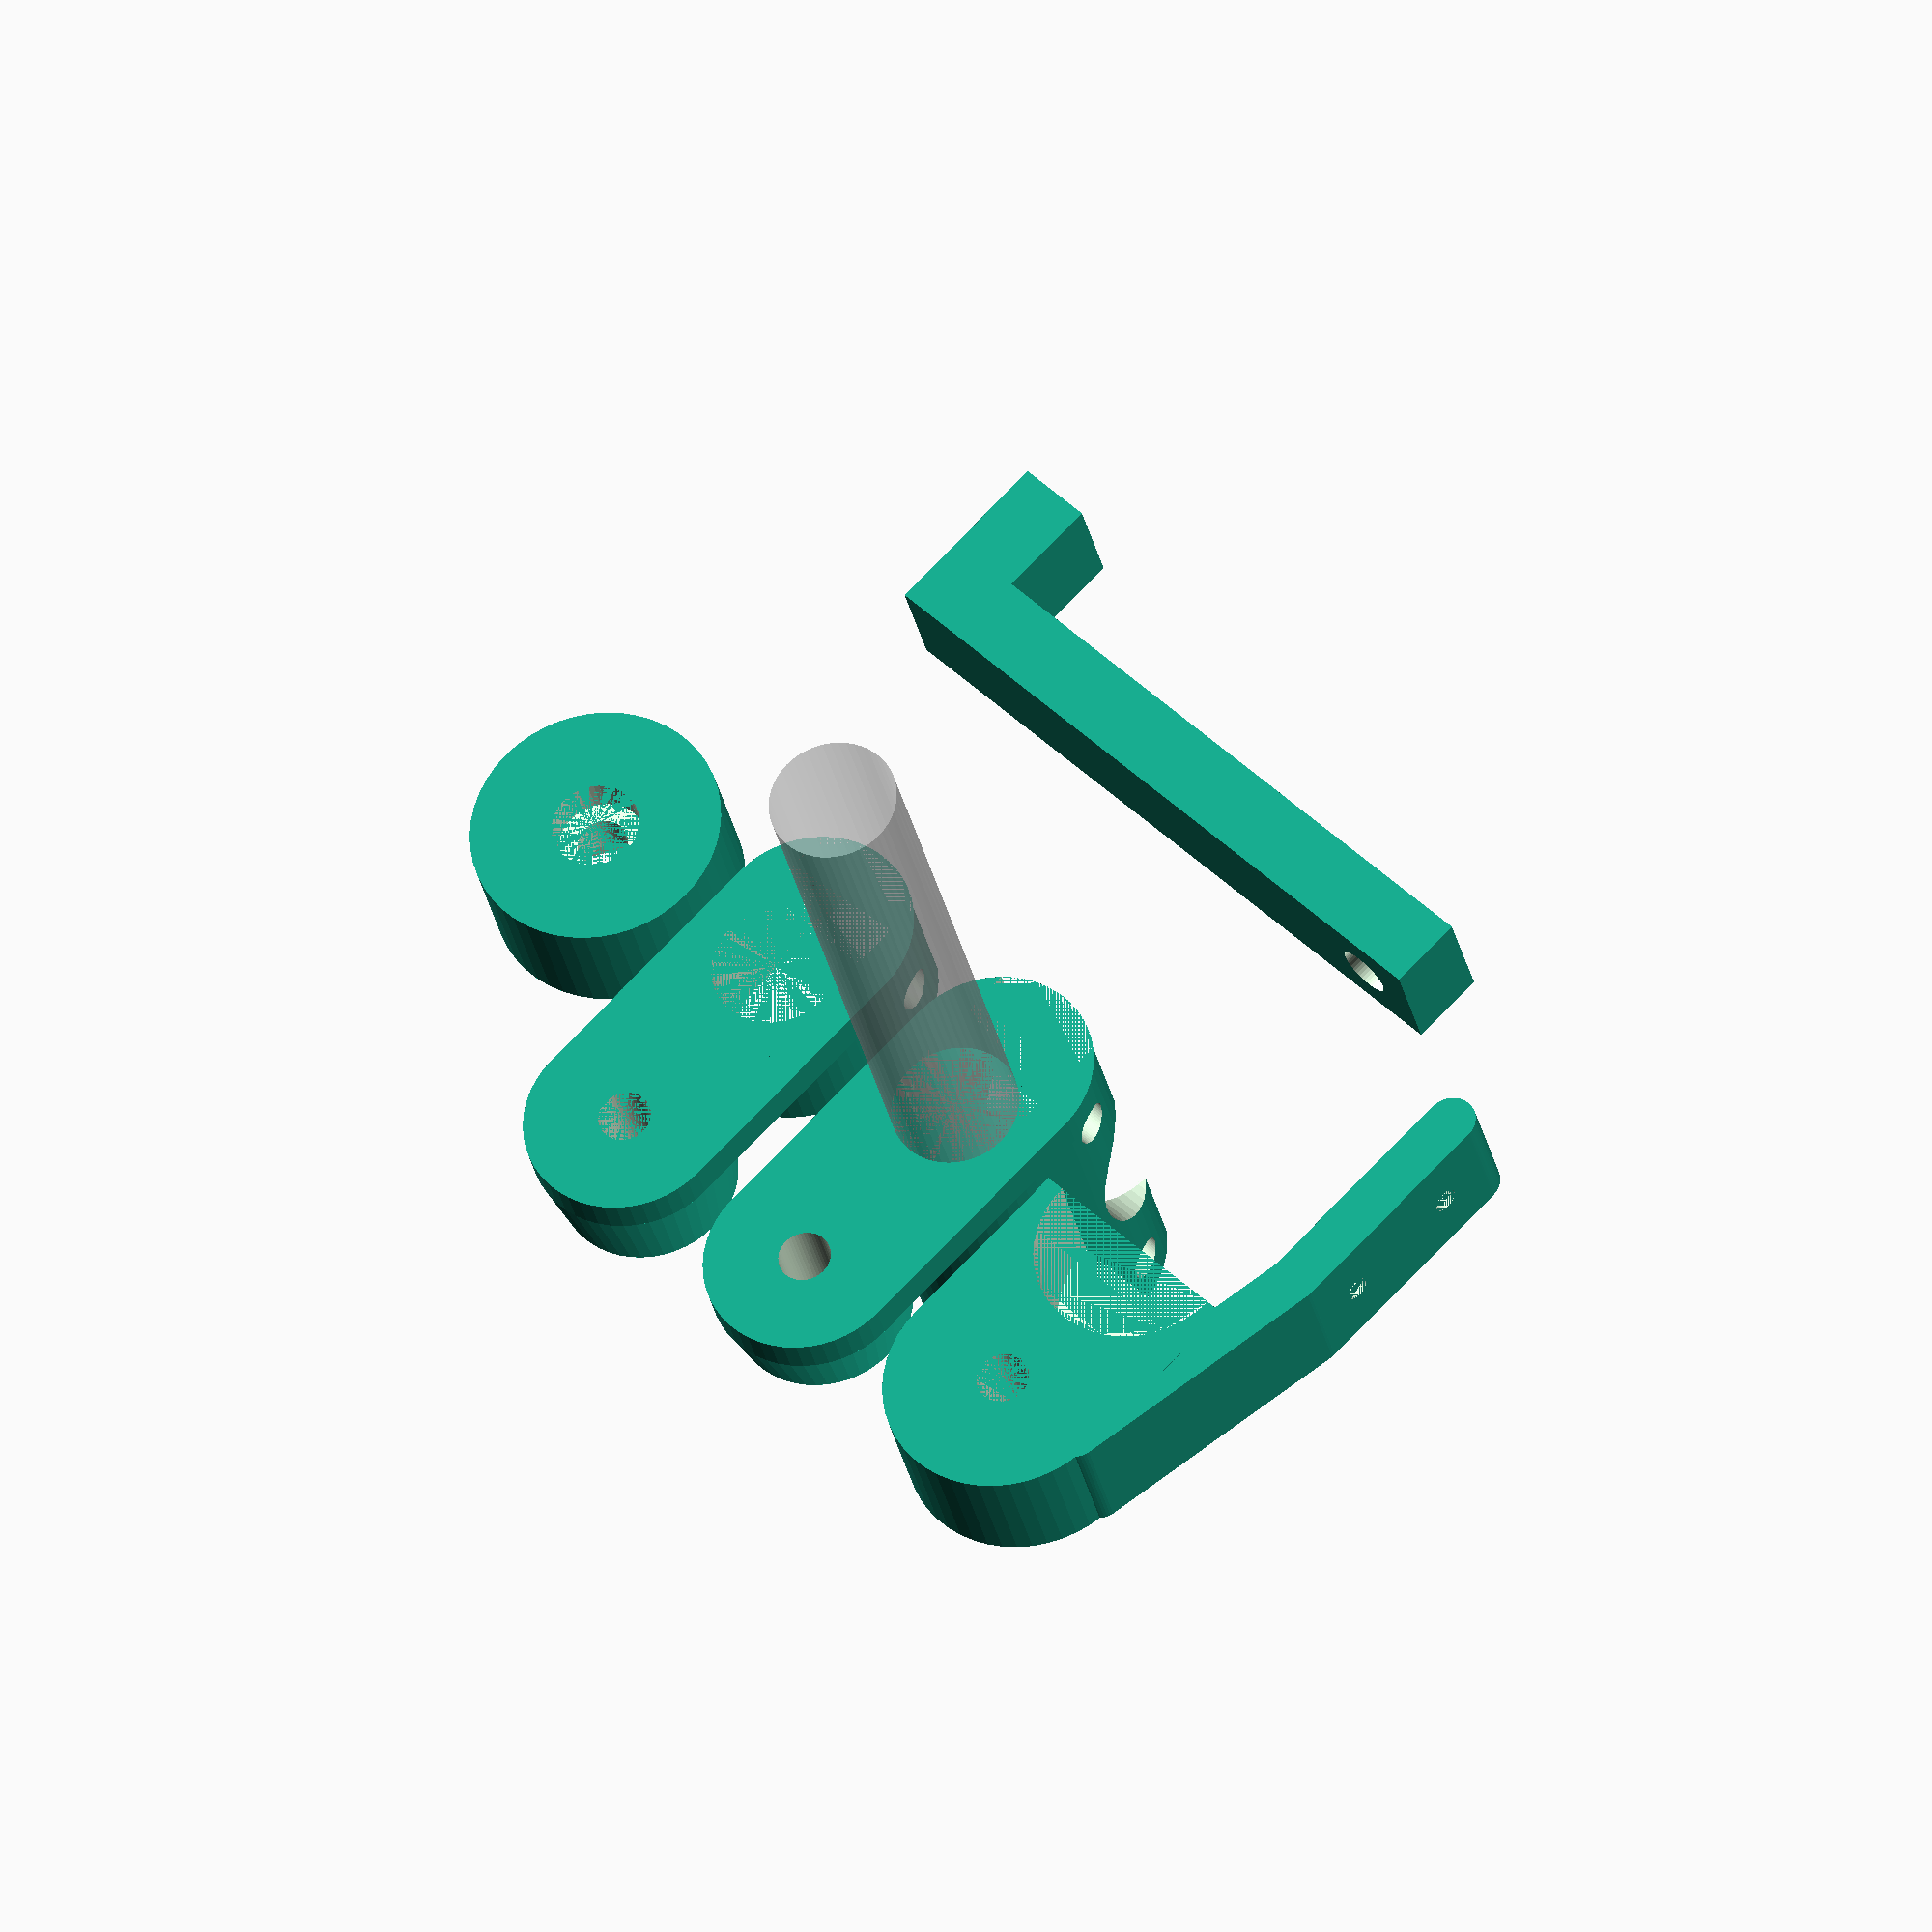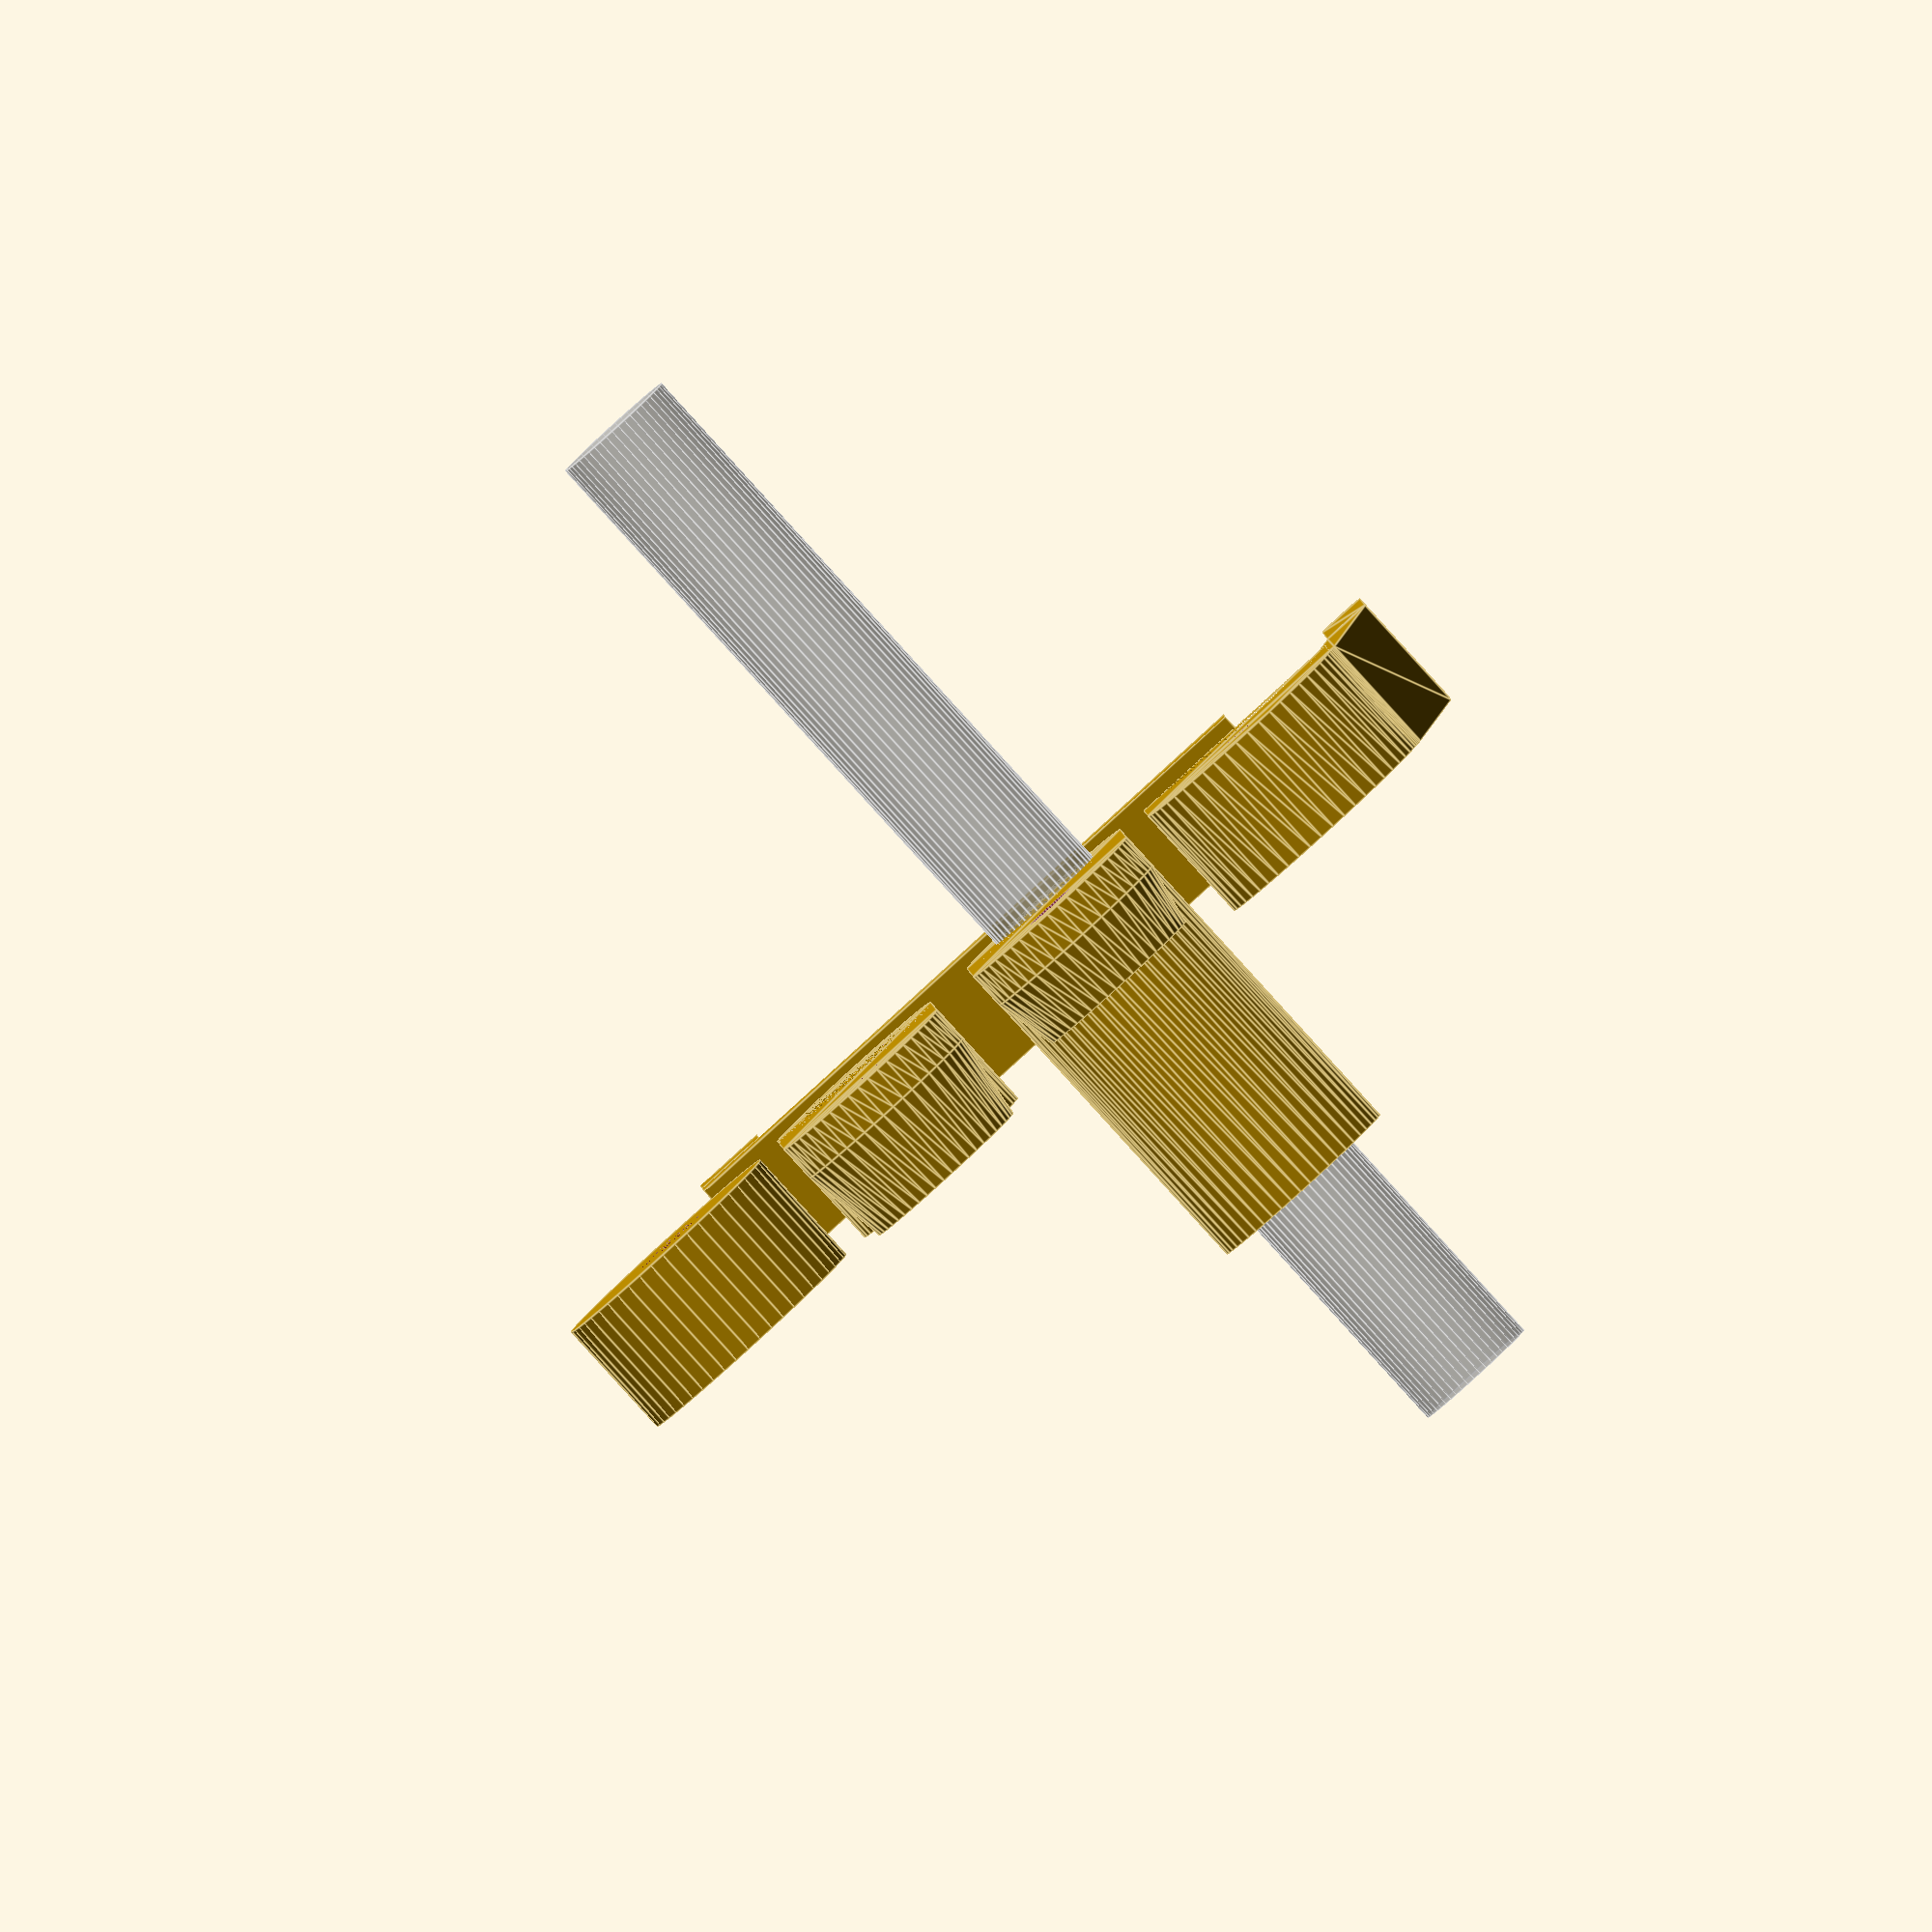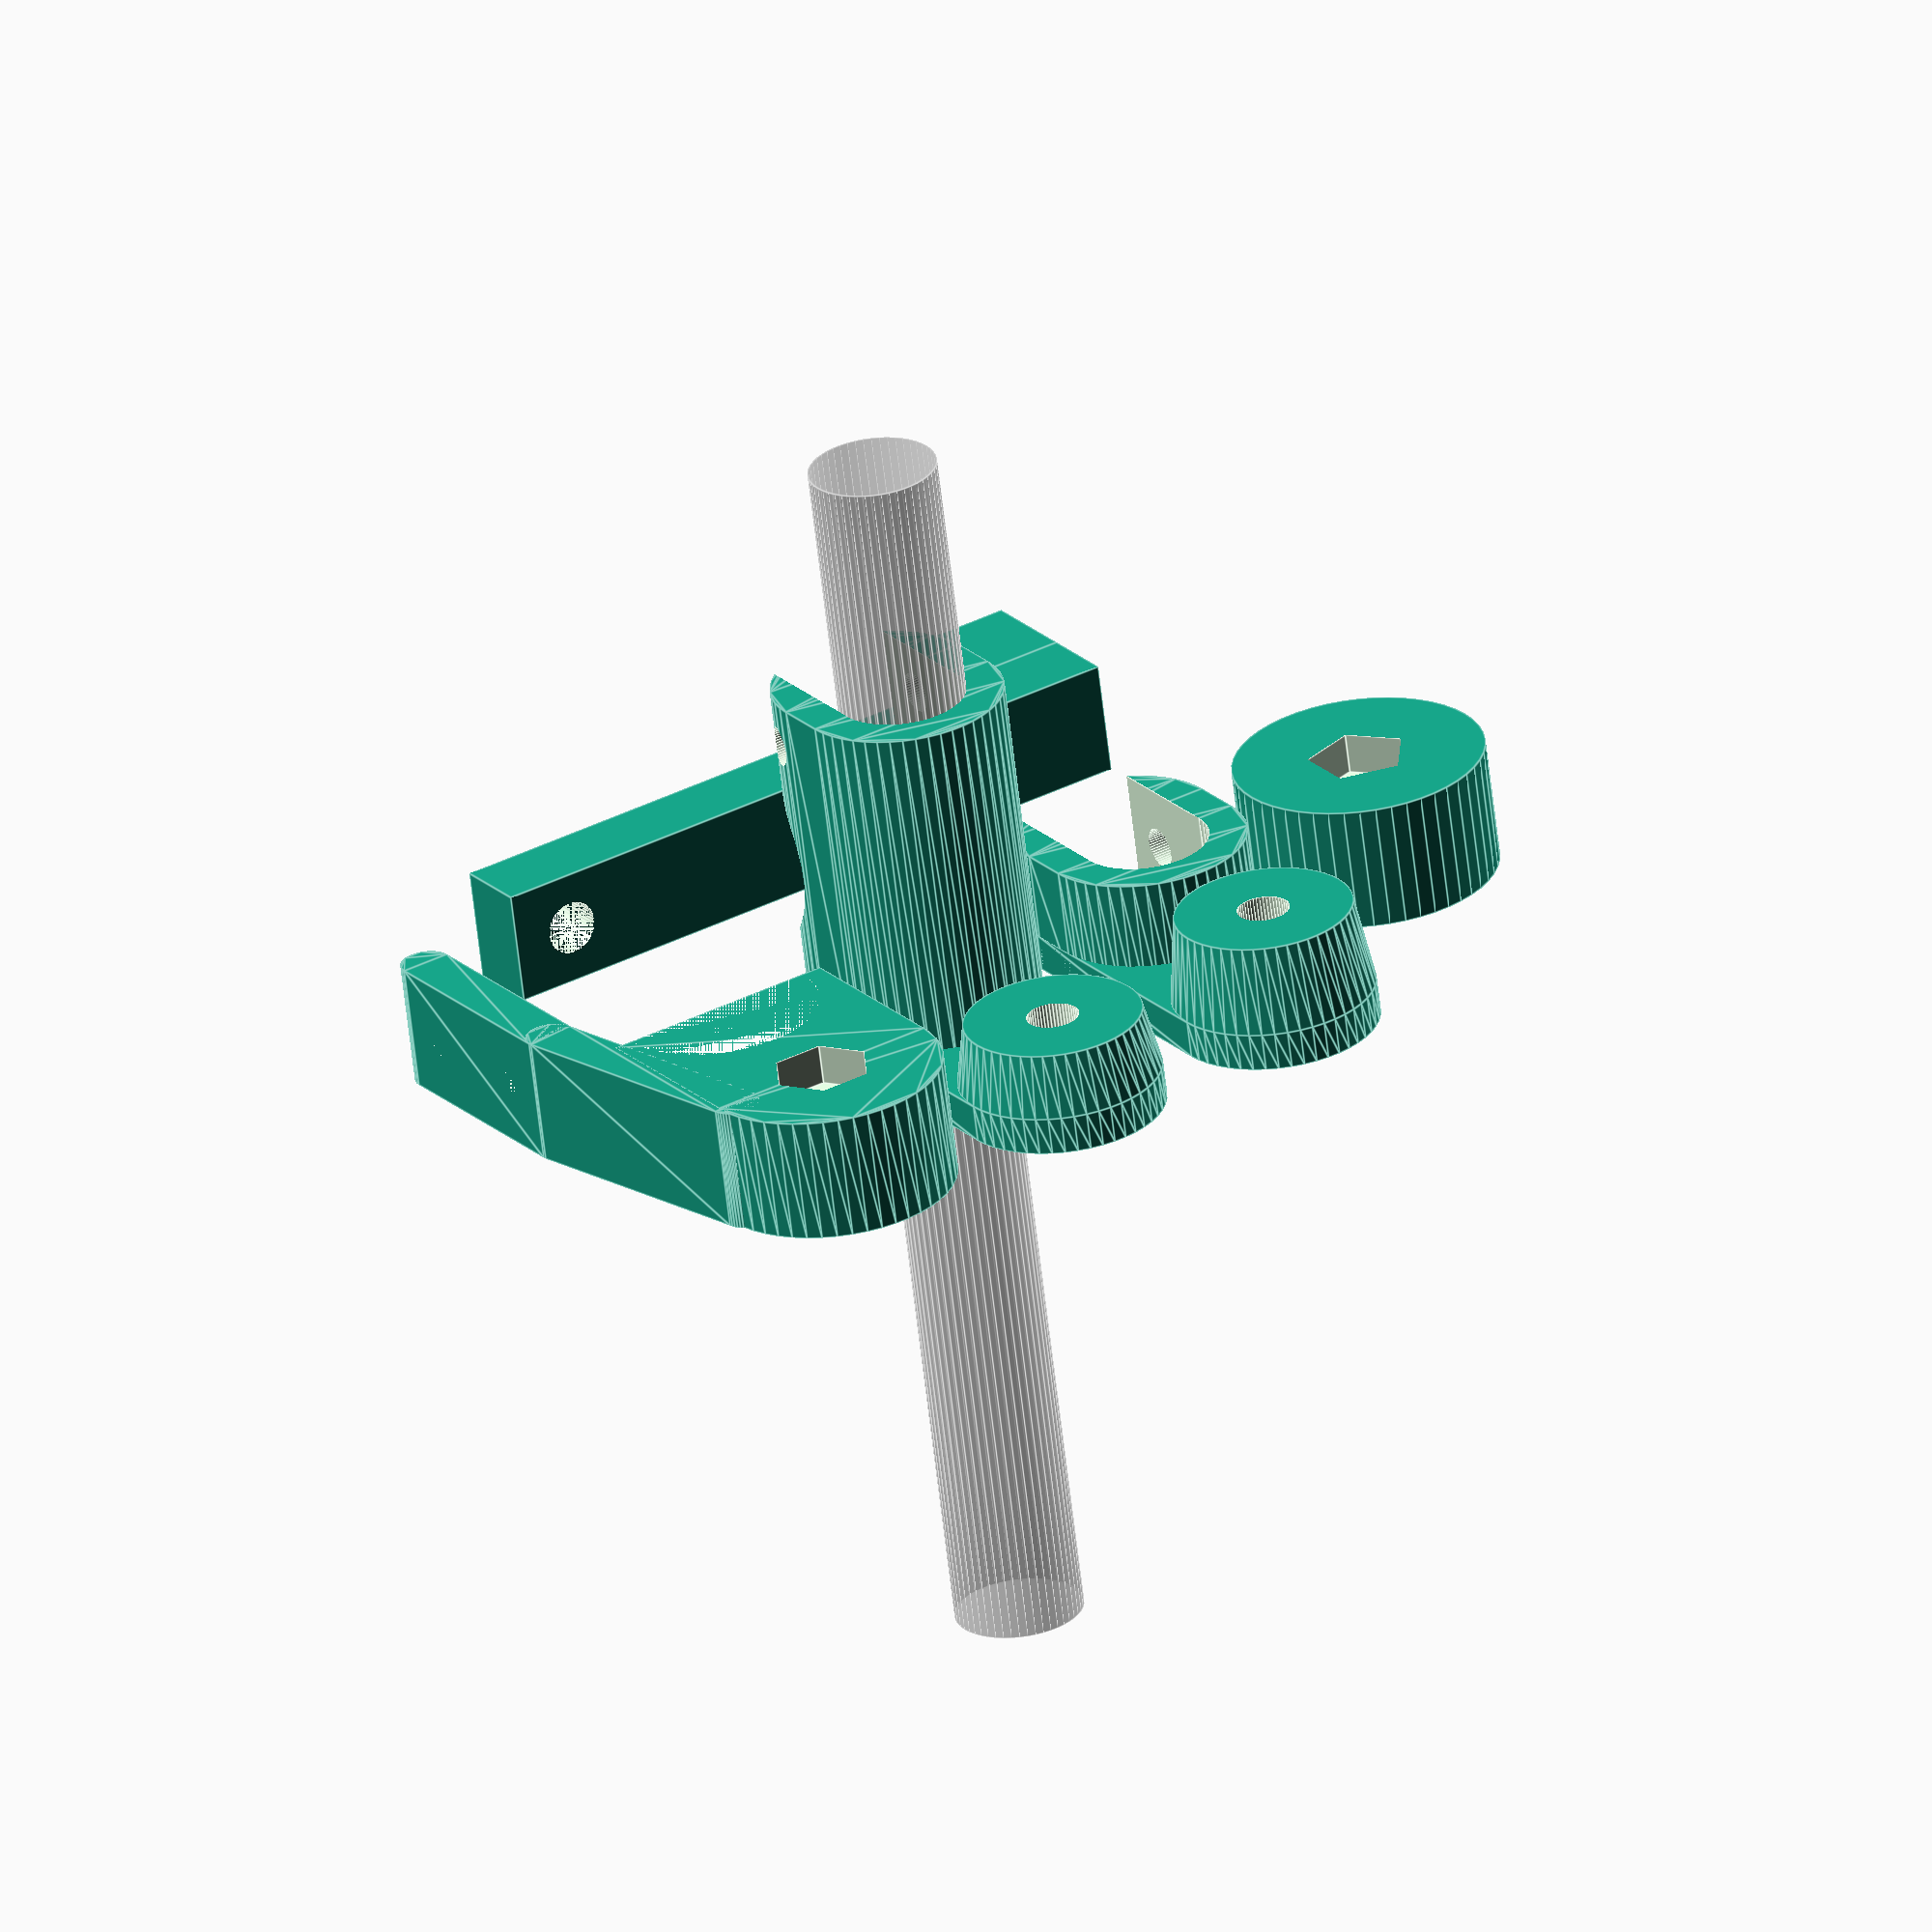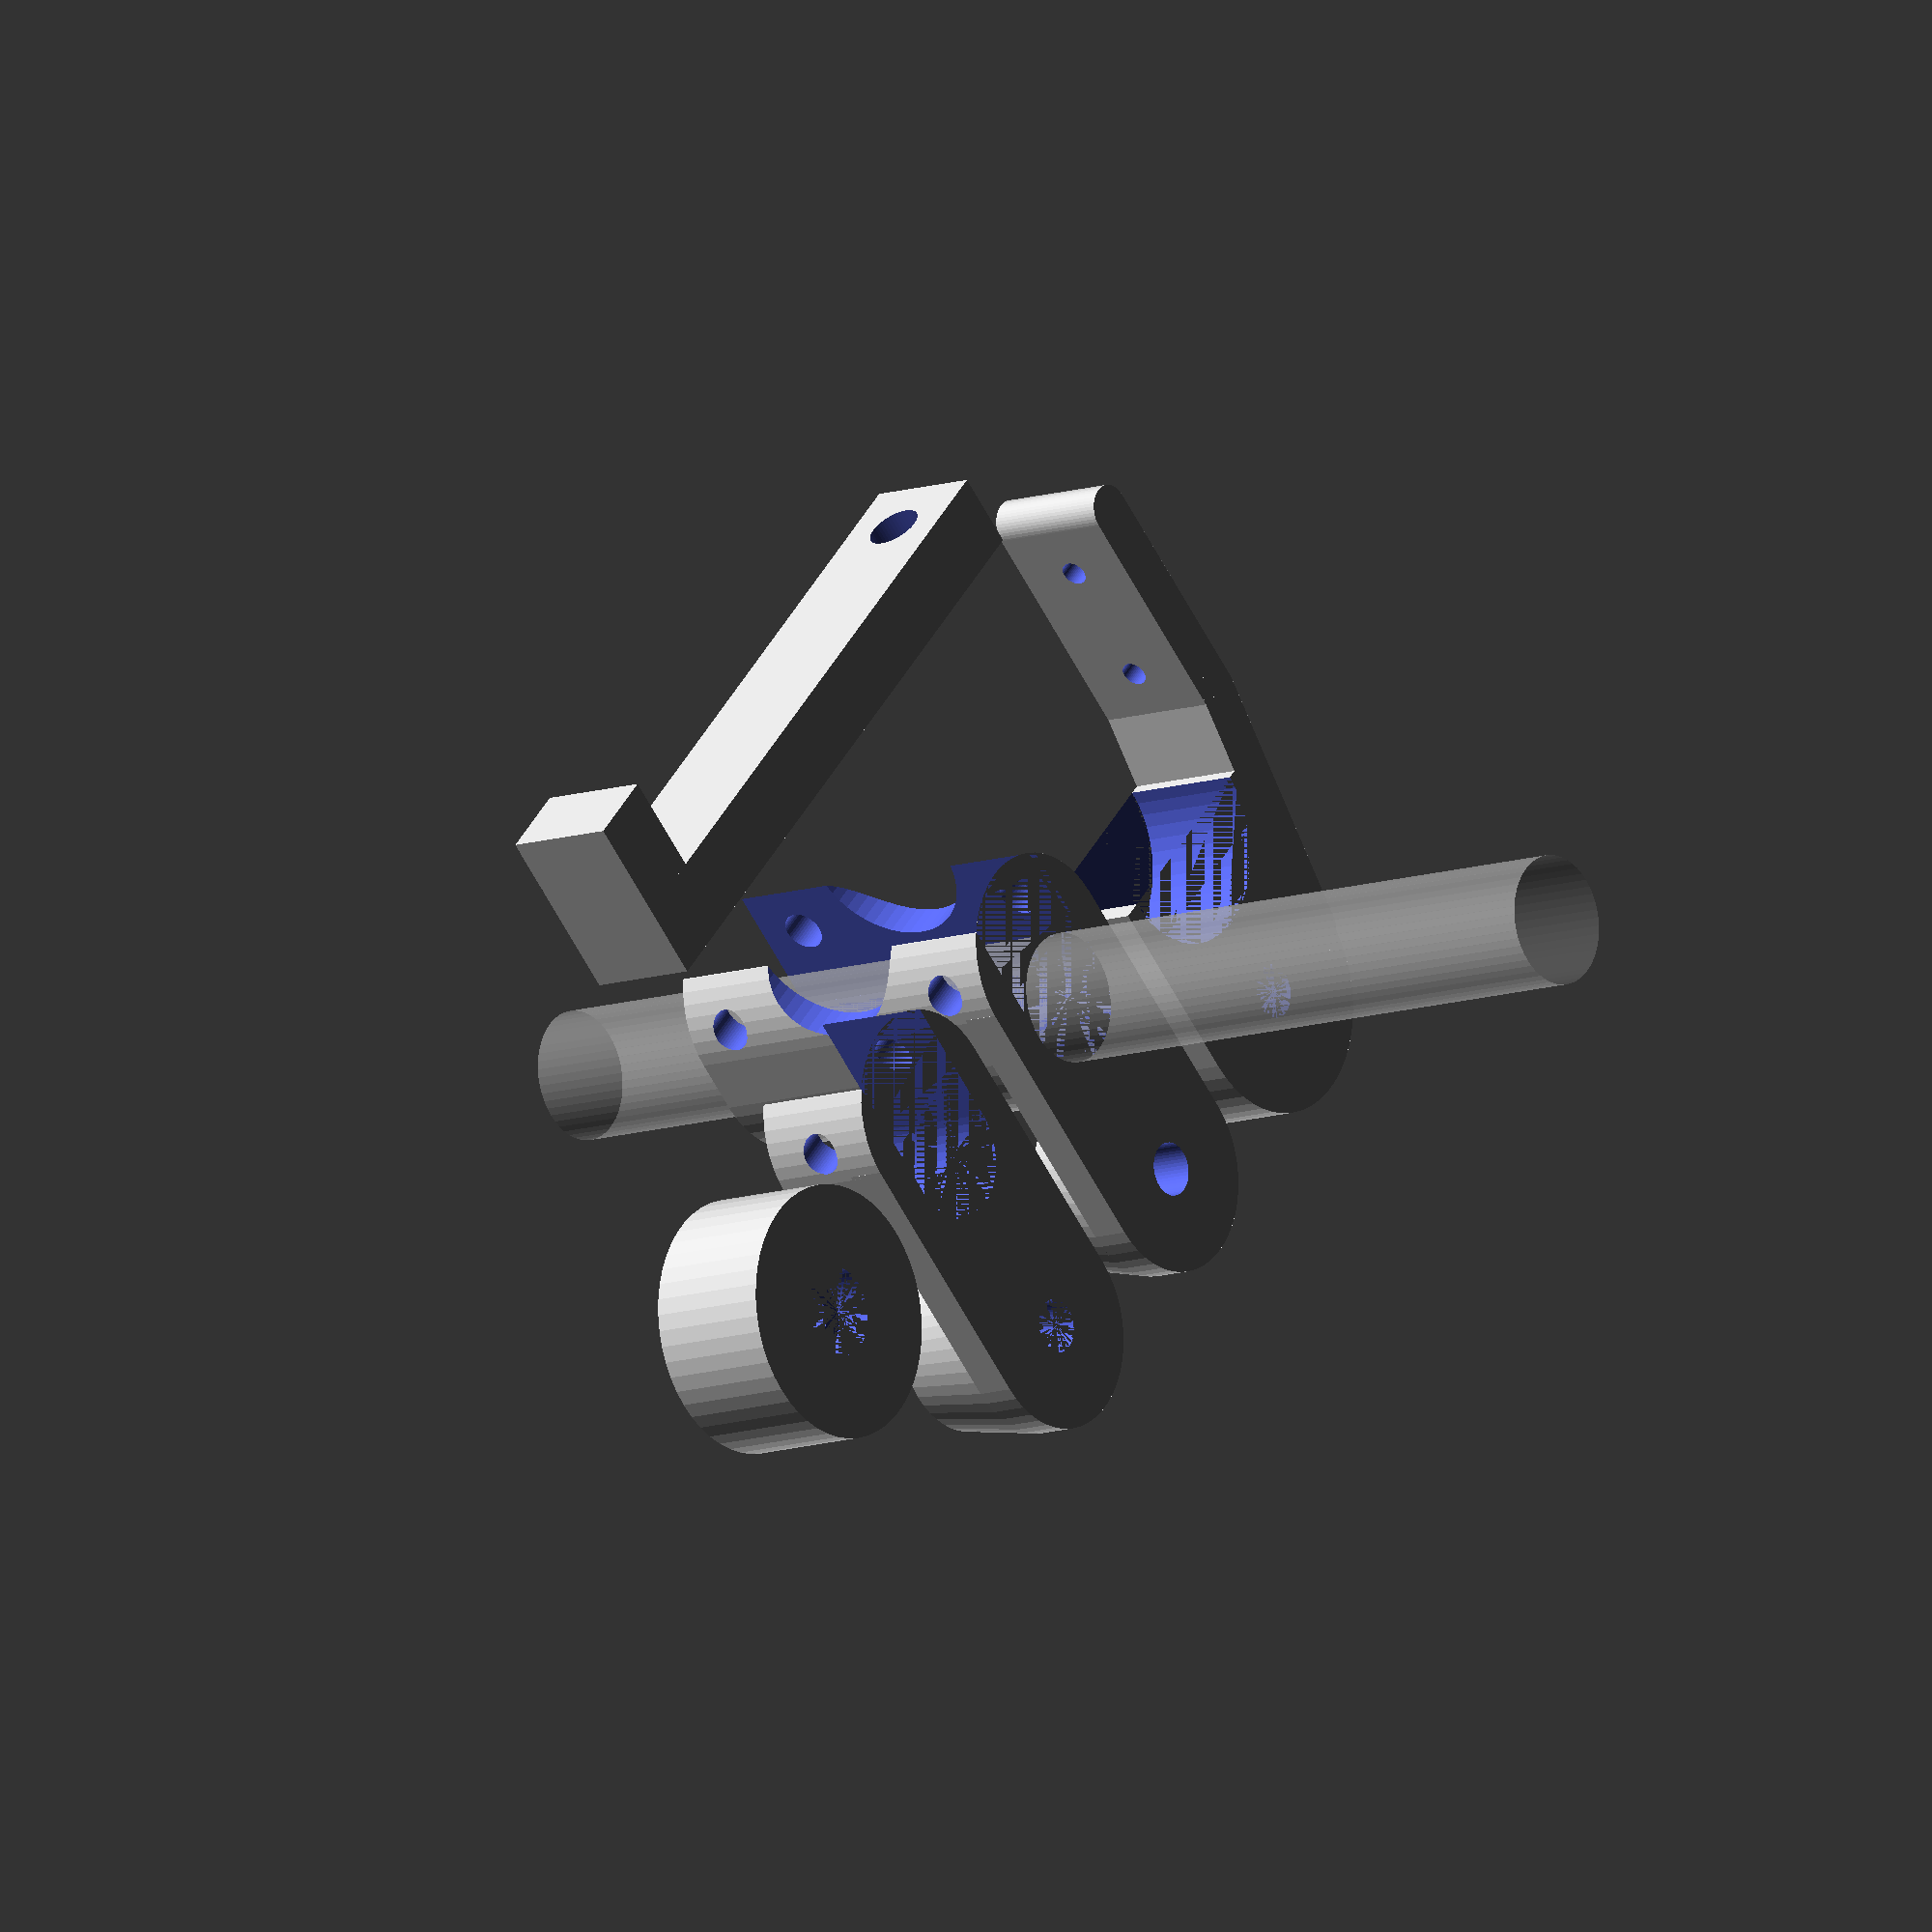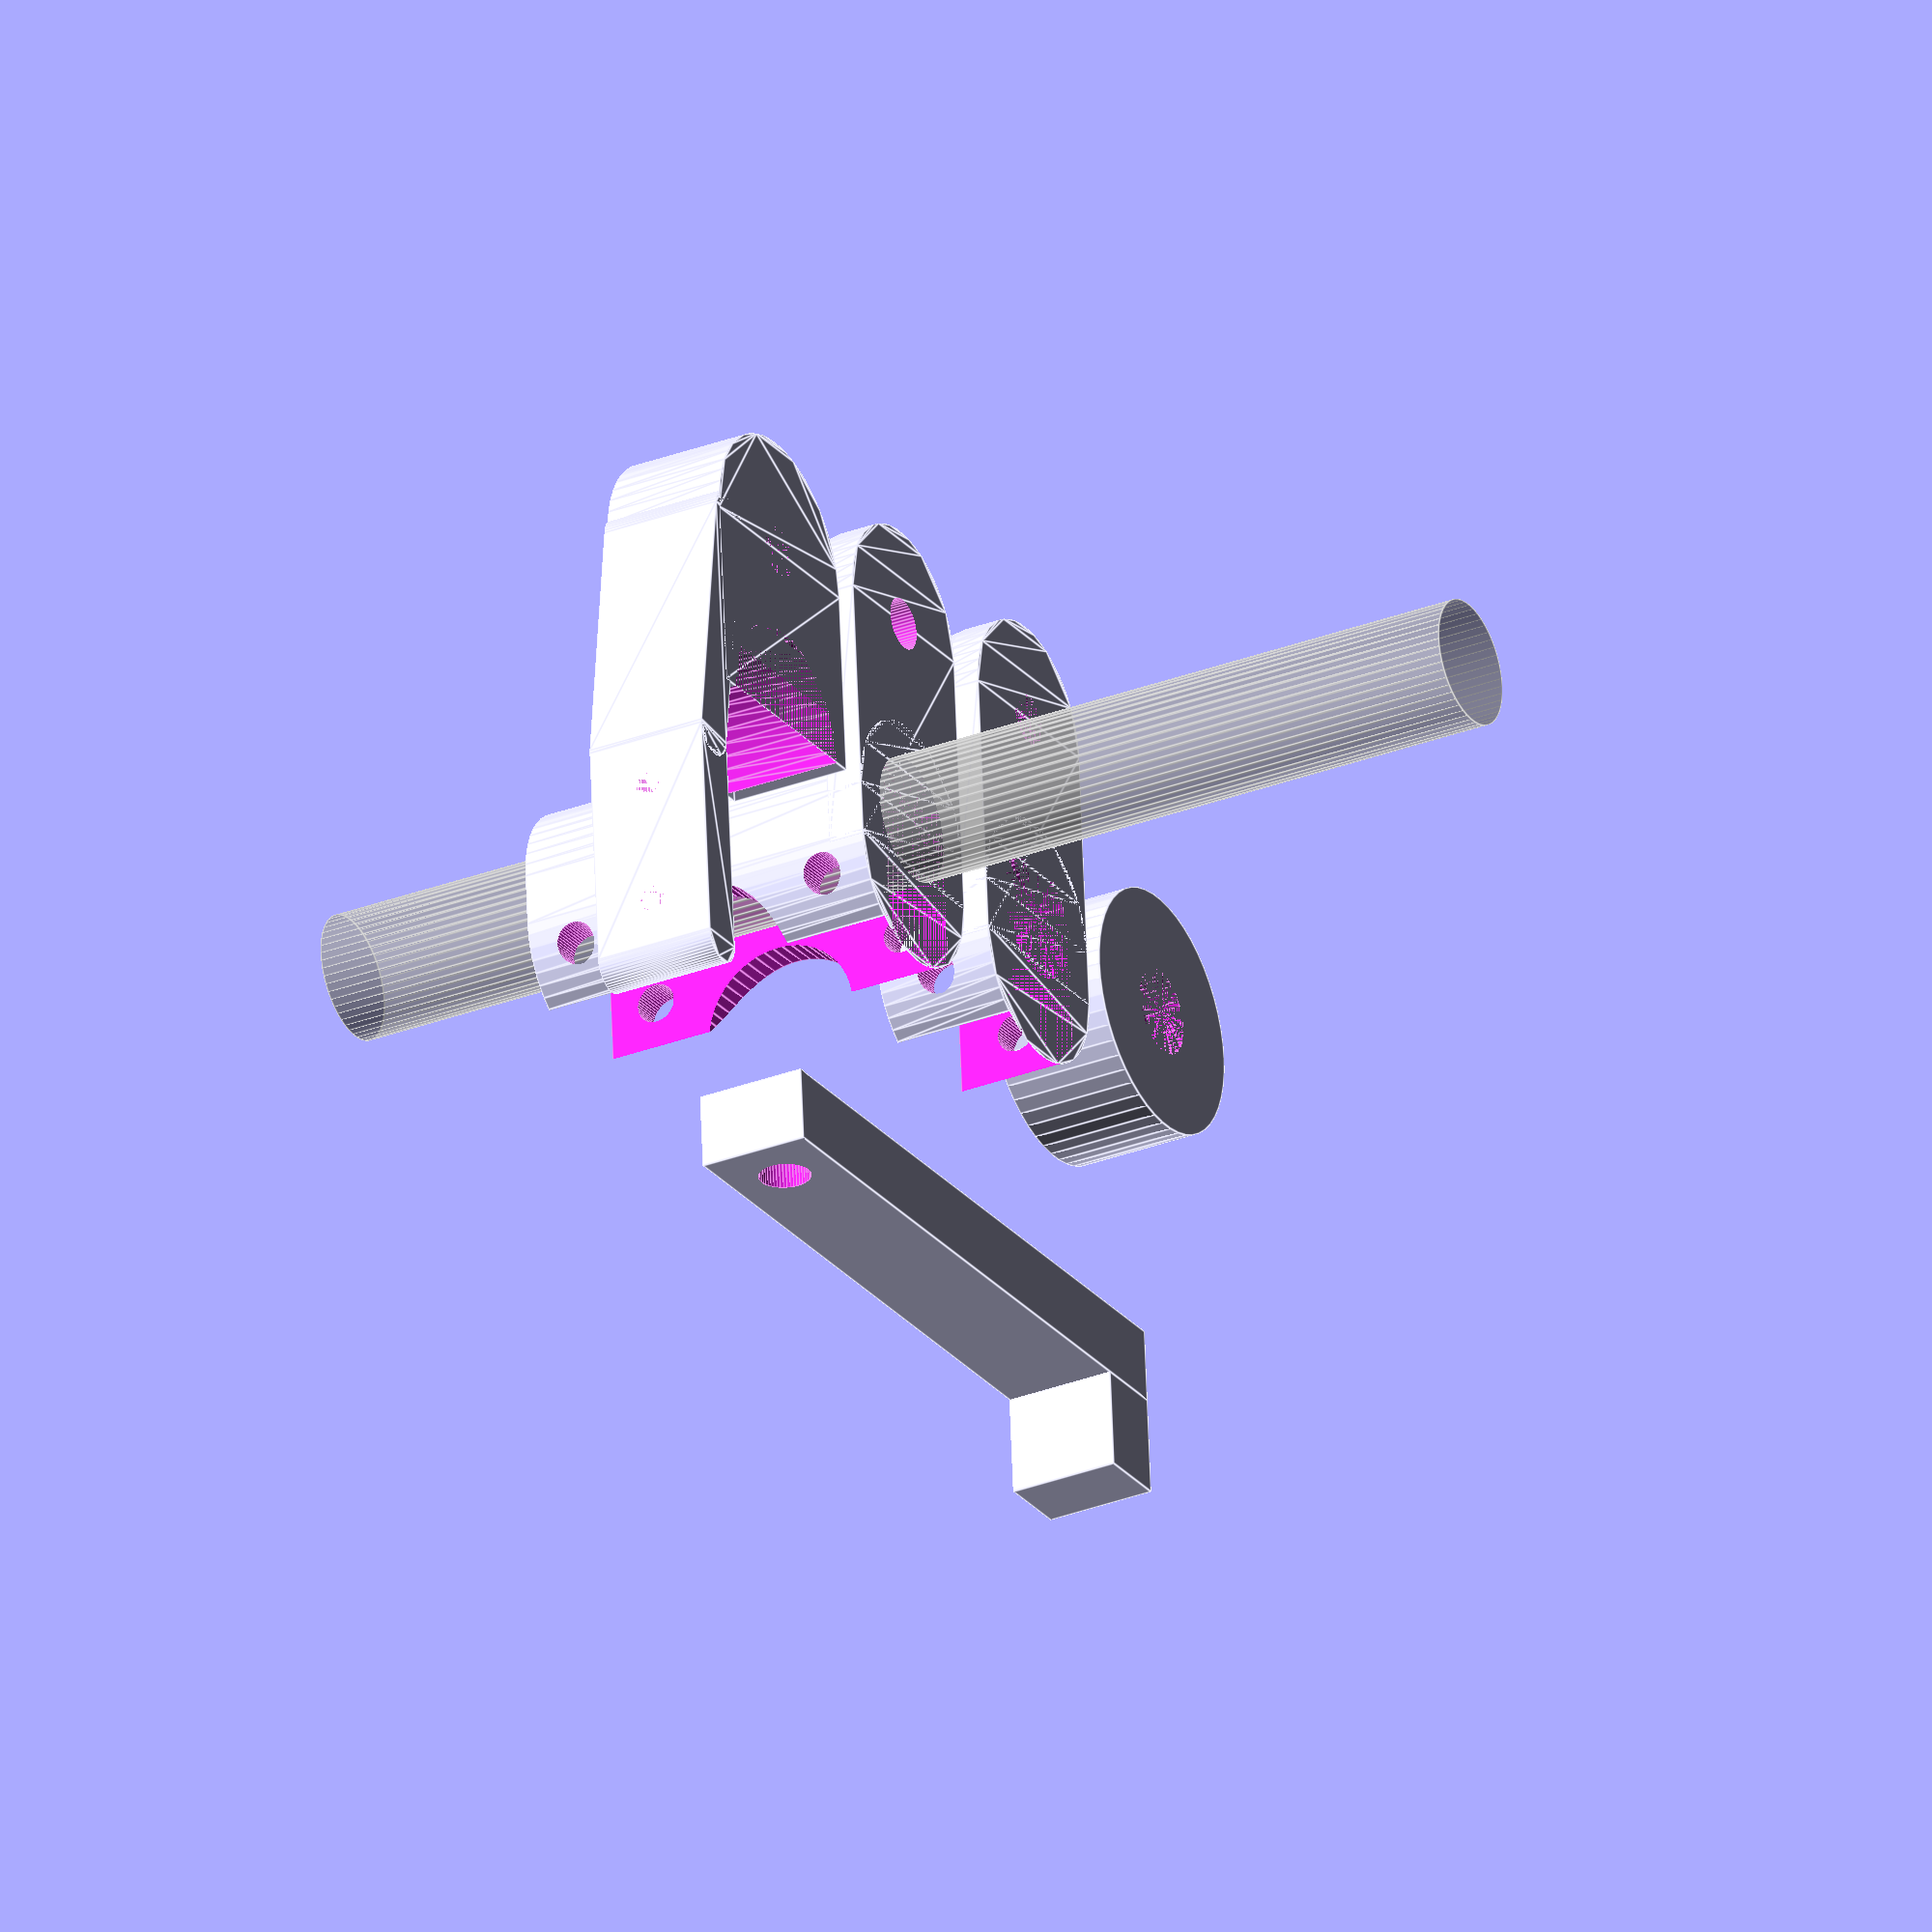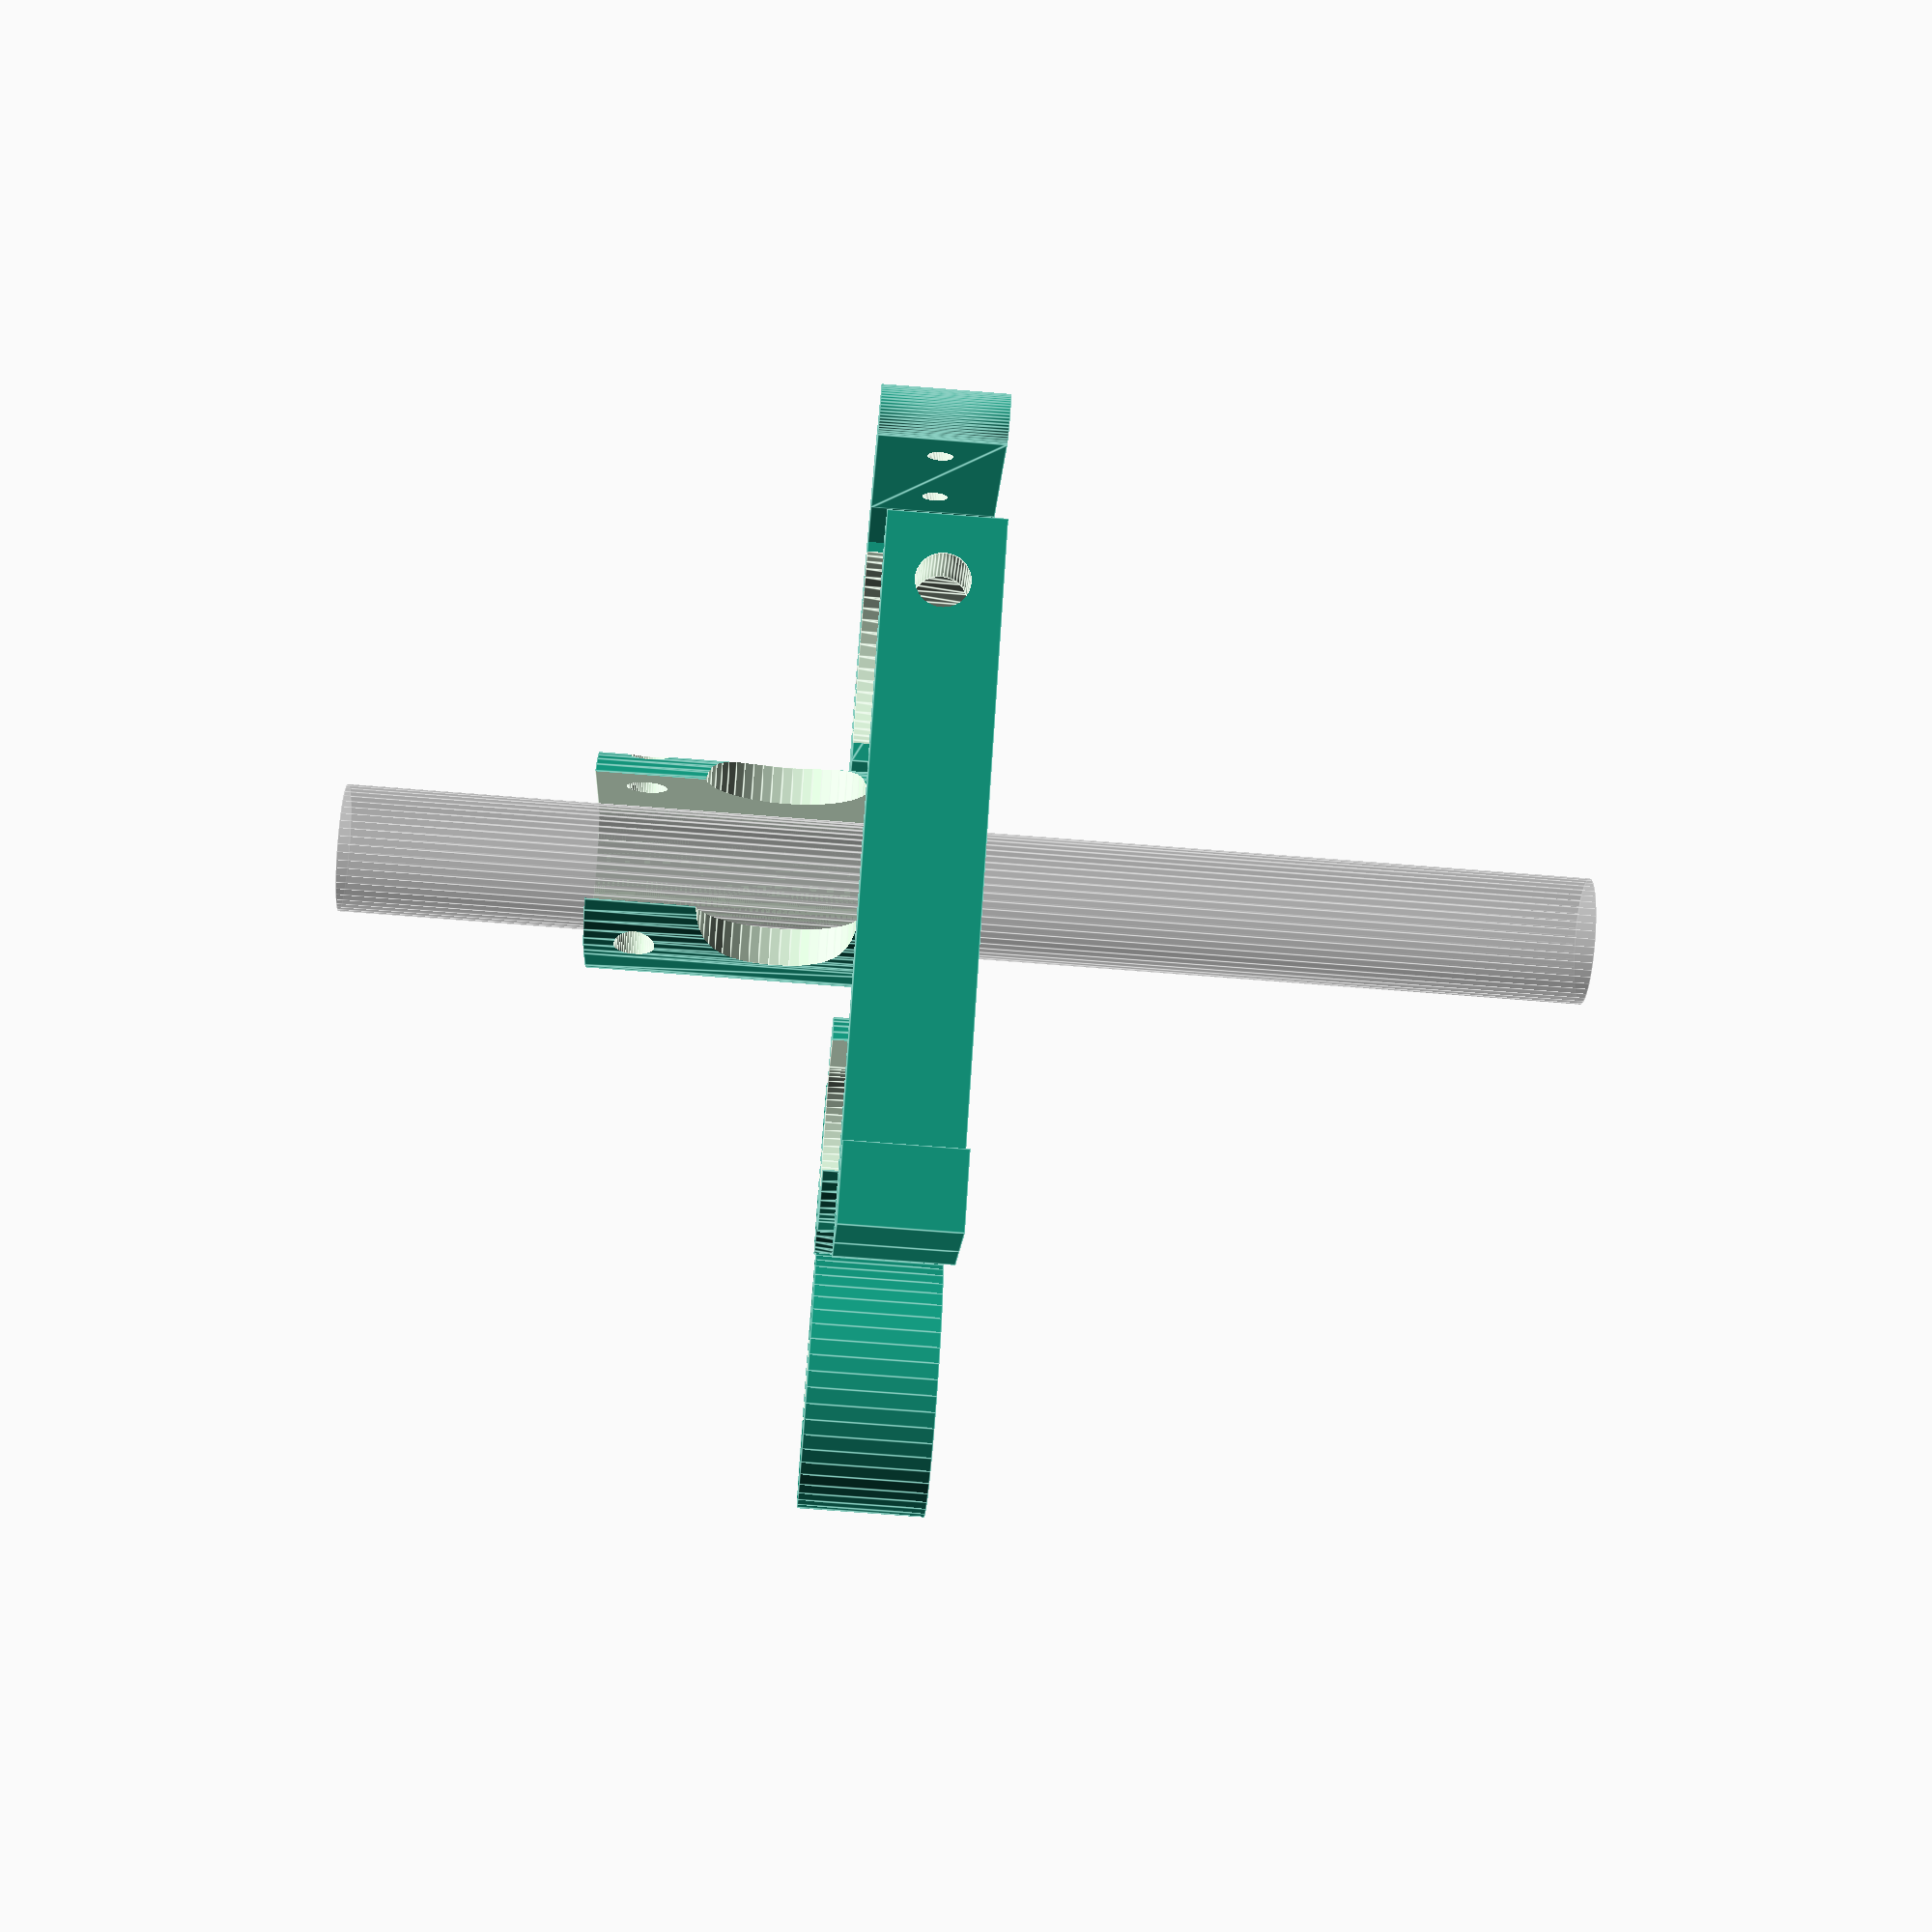
<openscad>
// Parapetric adjustable z endstop by Mark "Ckaos" Moissette
//It is licensed under the Creative Commons - GNU GPL license.
// © 2012 by Mark "Ckaos" Moissette
//http://www.thingiverse.com/thing:24216

///////////////////////////////
// USER PARAMETERS
///////////////////////////////
rod_dia=10.2;
rod_borders=3;//"walls" around rod and  bolt holes

knob_od=20;
knob_nut_dia = 8;//7.82;
knob_nut_height=3.25;//3.15;
knob_bolt_head_dia= 7;//6.8;
knob_bolt_head_height=3;//2.7
knob_bolt_dia=4;

mount_bolt_dia = 3.2;
mount_bolt_dist=22;
mount_bolt_dist2=6;
adjuster_bolt_dia =4.2;
adjuster_nut_dia=8;//7.82;
adjuster_nut_height=3.25;
adjuster_bolt_support_height=5;

endstop_hole_dia =2;
endstop_hole_length=0;
endstop_hole_spacing =10;
endstop_holder_body_height=10;
endstop_center_offset=12.5;
endstop_arm_to_adjuster_bolt=12;
endstop_arm_thickness=4;

rod_to_adjuster_bolt=rod_dia/2+knob_od/2+2 ;

$fn=50;
xtra=0.01;

///////////////////////////////
//Drawing 

body();
translate([40,0,0])  knob(knob_od);
translate([-20,-(rod_to_adjuster_bolt-rod_dia/2+rod_borders),0]) endstop_holder(endstop_holder_body_height,endstop_arm_thickness);
translate([20,0,0]) lower_helper();
translate([-20,30,0]) hammer();

% cylinder(r= rod_dia/2, h=100, center=true);

///////////////////////////////
//Modules
///////////////////////////////
module body(height=30)
{
	width = rod_dia+rod_borders*2;
	adjuster_bolt_to_rounding=rod_to_adjuster_bolt-rod_dia/2-rod_borders;
	adjuster_bolt_helper_dia = min(adjuster_bolt_to_rounding*2,width);

	mount_bolt_dist2 = max(mount_bolt_dist2,rod_dia/2+mount_bolt_dia/2);
	body_end_center_pos =(mount_bolt_dist2+mount_bolt_dia/2+rod_borders)-width/2+1;

	cutoff_radius = mount_bolt_dist/2-mount_bolt_dia/2 -rod_borders;

	difference()
	{
		union()
		{
		linear_extrude(height=height)
		{
			hull()	
			{
				translate([0,0,0]) circle(r=width/2, center=true);
				translate([0,body_end_center_pos,0]) circle(r=width/2, center=true);
			}
		}

		translate([0,-rod_to_adjuster_bolt,0]) 
		linear_extrude(height=3)
		{
			hull()	
			{
				translate([0,0,0]) circle(r=width/2, center=true);
				translate([0,rod_to_adjuster_bolt,0])  square([width,rod_to_adjuster_bolt-width/2], center=true);
			}
		}
			translate([0,-rod_to_adjuster_bolt,3]) cylinder(r1= adjuster_bolt_helper_dia/2, r2=adjuster_bolt_helper_dia/2-1,h=adjuster_bolt_support_height);
		}

		//central cut off
		translate([-(width+xtra)/2,mount_bolt_dist2+mount_bolt_dia/2+rod_borders,height/2]) rotate([0,90,0]) cylinder(r=cutoff_radius, h=width+xtra);
		
		//mount holes
		translate([0,mount_bolt_dist2,height/2-mount_bolt_dist/2]) rotate([0,90,0]) cylinder(r= mount_bolt_dia/2, h=width+xtra, center=true);
		translate([0,mount_bolt_dist2,height/2+mount_bolt_dist/2]) rotate([0,90,0]) cylinder(r= mount_bolt_dia/2, h=width+xtra, center=true);

		//rod hole
		cylinder(r= rod_dia/2, h=height+xtra);
		translate([-rod_dia/2,0,0]) cube([rod_dia,100,height+xtra]);

		//adjuster rod hole
		translate([0,-rod_to_adjuster_bolt,0])  cylinder(r= adjuster_bolt_dia/2, h=height+xtra,center=true);
	}
}

module lower_helper(height=10)
{
	hole_dist_to_top=5;
	width = rod_dia+rod_borders*2;
	adjuster_bolt_to_rounding=rod_to_adjuster_bolt-rod_dia/2-rod_borders;
	adjuster_bolt_helper_dia = min(adjuster_bolt_to_rounding*2,width);

	mount_bolt_dist2 = max(mount_bolt_dist2,rod_dia/2+mount_bolt_dia/2);
	body_end_center_pos =(mount_bolt_dist2+mount_bolt_dia/2+rod_borders)-width/2+1;


	cutoff_radius = mount_bolt_dist/2-mount_bolt_dia/2 -rod_borders/2;

	difference()
	{
		union()
		{
		linear_extrude(height=height)
		{
			hull()	
			{
				translate([0,0,0]) circle(r=width/2, center=true);
				translate([0,body_end_center_pos,0]) circle(r=width/2, center=true);
			}
		}

		translate([0,-rod_to_adjuster_bolt,0]) 
		linear_extrude(height=3)
		{
			hull()	
			{
				translate([0,0,0]) circle(r=width/2, center=true);
				translate([0,rod_to_adjuster_bolt,0])  square([width,rod_to_adjuster_bolt-width/2], center=true);
			}
		}
			translate([0,-rod_to_adjuster_bolt,3]) cylinder(r1= adjuster_bolt_helper_dia/2, r2=adjuster_bolt_helper_dia/2-1,h=height-3);
		}

		
		//mount holes
		translate([0,mount_bolt_dist2,height/2]) rotate([0,90,0]) cylinder(r= mount_bolt_dia/2, h=width+xtra, center=true);
		
		//rod hole
		cylinder(r= rod_dia/2, h=height+xtra);
		translate([-rod_dia/2,0,0]) cube([rod_dia,100,height+xtra]);


		//adjuster rod hole
		translate([0,-rod_to_adjuster_bolt,0])  cylinder(r= adjuster_bolt_dia/2, h=height+xtra);
	}
}

module knob(dia=18, height=10)
{
	difference()
	{
		cylinder(r= dia/2, h=height);

		cylinder(r= knob_bolt_dia/2, h=height+xtra);
		translate([0,0,0]) cylinder(r= knob_bolt_head_dia/2, h=knob_bolt_head_height);

		translate([0,0,height-knob_nut_height]) cylinder(r= knob_nut_dia/2, h=knob_nut_height+xtra, $fn=5);
	}
}

module endstop_holder(height=10, thickness=4, length=10, extra_width=3)
{
	body_pos= [0,0];
	body_wdith= rod_dia+rod_borders*2;

	adjuster_bolt_to_body=rod_to_adjuster_bolt-rod_dia/2+rod_borders;

	arm_mid_pos=rod_to_adjuster_bolt+endstop_center_offset;
	arm_length= endstop_hole_spacing + 2*rod_borders+max(endstop_hole_length,endstop_hole_dia);
	arm_start_pos=[-body_wdith/2-2.5,endstop_arm_to_adjuster_bolt];

	difference()
	{
		union()
		{
			rotate([0,0,90]) translate([arm_mid_pos,arm_start_pos[1],0])
			linear_extrude(height=height)
			{
				hull()	
				{
					translate([0,0,0]) square([arm_length,thickness],center=true);
					translate([arm_length/2,0,0]) circle(r=thickness/2,center=true);
				}	
			}

			linear_extrude(height=height)
			{
				hull()	
				{
					translate([-body_wdith/2,0,0]) circle(r=thickness/2);
					translate([-endstop_arm_to_adjuster_bolt,arm_mid_pos-arm_length/2,0]) circle(r=thickness/2);
				}
			}

			linear_extrude(height=height)
			{
				hull()	
				{
					translate([0,0,0]) circle(r=body_wdith/2+extra_width/2, center=true);
					translate([0,5+length/2,0])  square([body_wdith+extra_width,length], center=true);
				}
			}

		}
		//mount holes
		translate([-endstop_arm_to_adjuster_bolt-thickness/2,arm_mid_pos-endstop_hole_spacing/2,height/2]) rotate([90,0,90]) rounded_hole(endstop_hole_length,endstop_hole_dia,thickness+xtra);
		translate([-endstop_arm_to_adjuster_bolt-thickness/2,arm_mid_pos+endstop_hole_spacing/2,height/2]) rotate([90,0,90]) rounded_hole(endstop_hole_length,endstop_hole_dia,thickness+xtra);
	
		//adjuster rod & nut holes
		translate([0,0,0])  cylinder(r= adjuster_bolt_dia/2, h=height+xtra);
		translate([0,0, height-adjuster_nut_height])  cylinder(r= adjuster_nut_dia/2, h=adjuster_nut_height+xtra, $fn=6);


		translate([0,adjuster_bolt_to_body,0])  
		linear_extrude(height=height)
		{
			hull()	
			{
				translate([0,0,0]) circle(r=body_wdith/2, center=true);
				translate([0,body_wdith/2,0])  square([body_wdith,body_wdith], center=true);
			}
		}

	}
}

module hammer(height=9, length=55, thickness=6, mount_hole_dia=4.2, head_size=8)
{
	difference()
	{
		union()
		{
			cube([length,thickness,height]);
			translate([length-thickness,thickness, 0]) cube([thickness,head_size,height]);
		}
		translate([mount_hole_dia/2+rod_borders,thickness+xtra/2, height/2]) rotate([90,90,0])  cylinder(r= mount_hole_dia/2, h=thickness+xtra);
	}
}

module rounded_hole(length=15, width=5, height=5)
{
	holes_pos = max(length/2-width/2,0);
	sqr_width = length -width;
		linear_extrude(height=height)
			{
				hull()	
				{
					translate([-holes_pos,0,0]) circle(r=width/2,center=true);
					square([sqr_width,width],center=true);
					translate([holes_pos,0,0]) circle(r=width/2,center=true);
				}

				
			}
}
</openscad>
<views>
elev=209.0 azim=135.6 roll=349.0 proj=o view=wireframe
elev=87.1 azim=1.8 roll=222.3 proj=o view=edges
elev=63.7 azim=327.0 roll=6.6 proj=o view=edges
elev=10.8 azim=46.3 roll=130.4 proj=o view=solid
elev=210.2 azim=4.3 roll=60.7 proj=o view=edges
elev=66.0 azim=143.2 roll=85.3 proj=p view=edges
</views>
